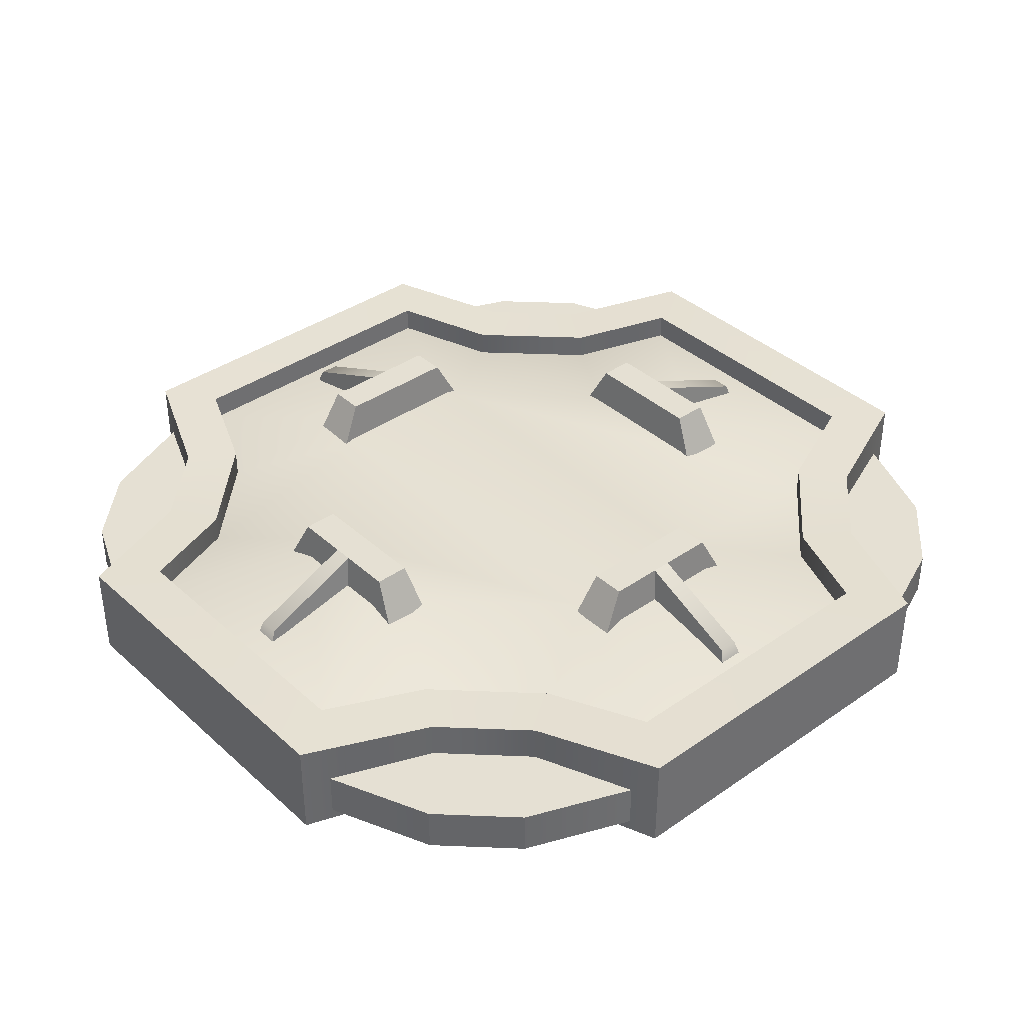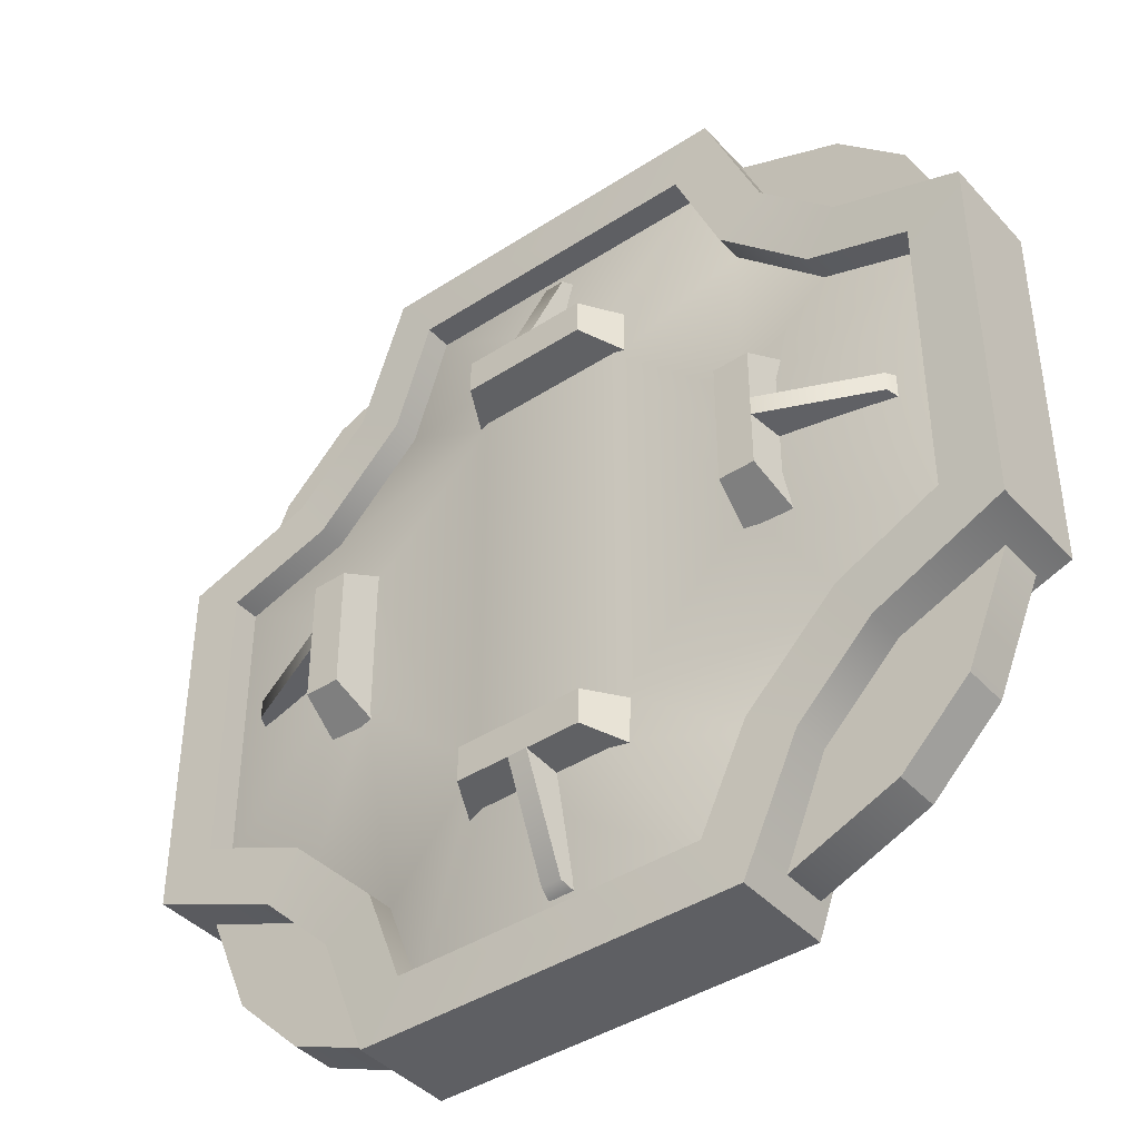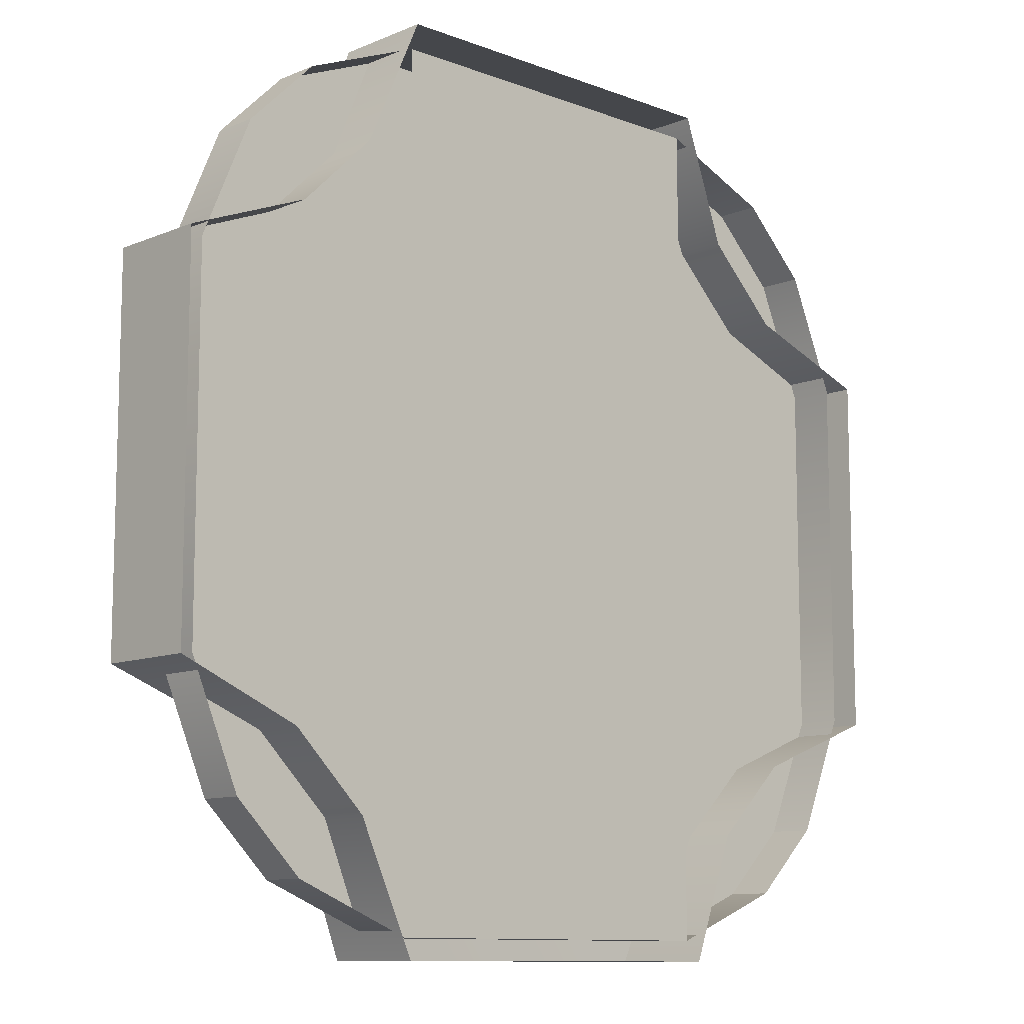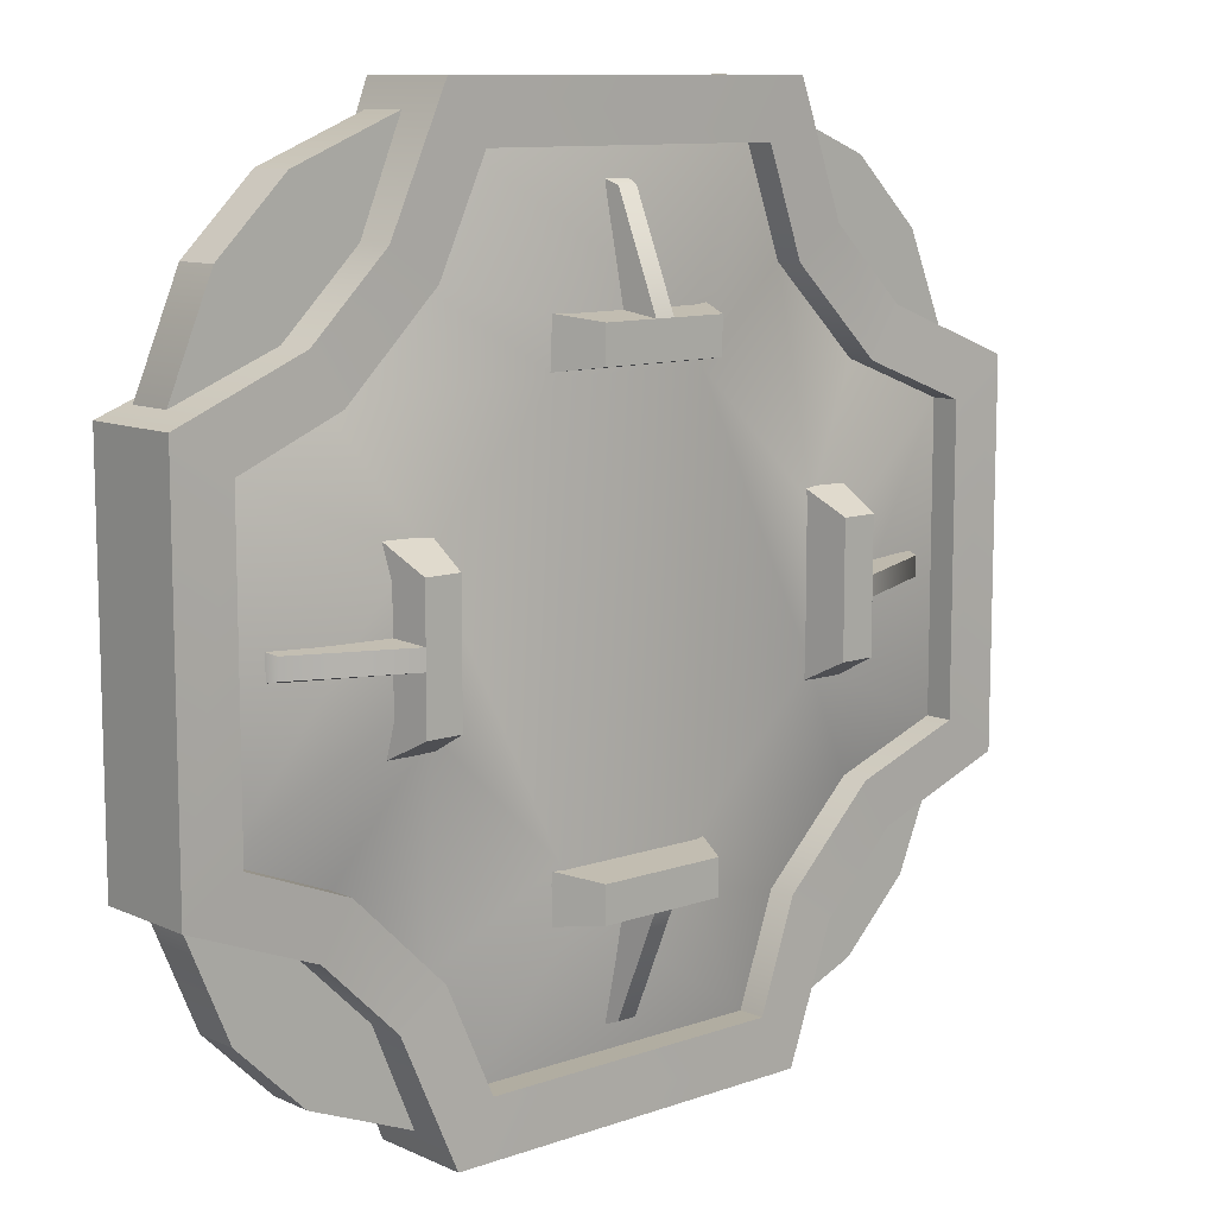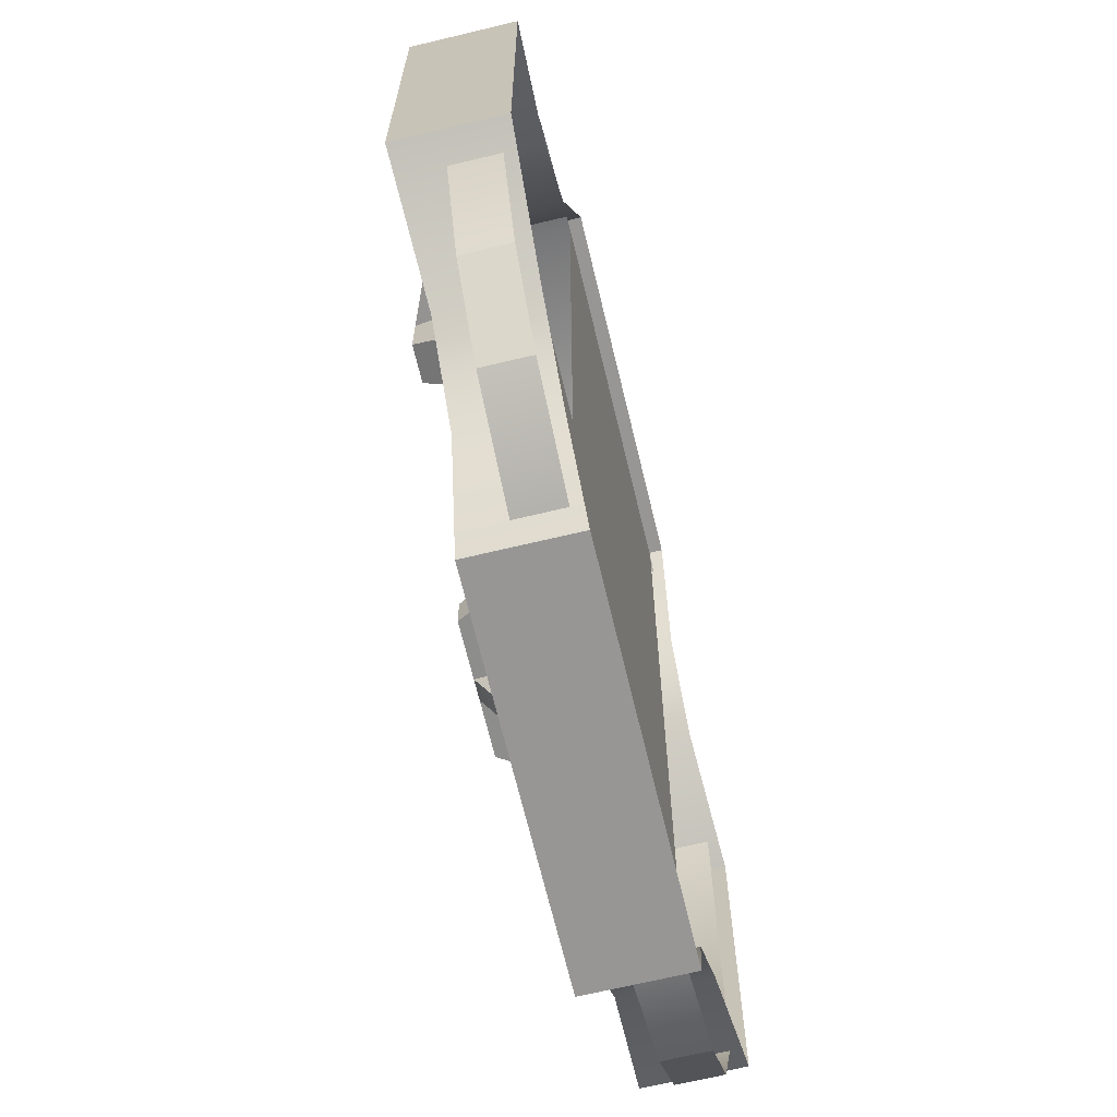
<metadata>
{"format":"obj","ext":"obj","renderer":"f3d","projection":"perspective","resolution":1024,"background":"white","views":[{"elev":38.2,"azim":-41.4,"up":"+Y"},{"elev":-41.5,"azim":-141.8,"up":"+Z"},{"elev":-10.5,"azim":-43.7,"up":"+Z"},{"elev":10.4,"azim":138.5,"up":"+Z"},{"elev":-67.8,"azim":-76.5,"up":"+Z"}]}
</metadata>
<code>
o wgg8
v -0.3628 -0.05163 0.835
v -0.8538 -0.05163 0.3548
v -0.3628 0.1421 0.835
v -0.8538 0.1421 0.3548
v 0.3628 0.1421 0.835
v 0.8538 0.1421 0.3548
v 0.3628 -0.05163 0.835
v 0.8538 -0.05163 0.3548
v -0.8538 -0.05163 -0.3548
v -0.3628 -0.05163 -0.835
v -0.8538 0.1421 -0.3548
v -0.3628 0.1421 -0.835
v 0.3628 0.1421 -0.835
v 0.8538 0.1421 -0.3548
v 0.3628 -0.05163 -0.835
v 0.8538 -0.05163 -0.3548
v 0.4633 0.1305 -0.5939
v 0.6073 0.1305 -0.4531
v -0.6073 0.1305 -0.4531
v -0.4633 0.1305 -0.5939
v -0.6073 -0.04 0.4531
v -0.4633 -0.04 0.5939
v 0.6073 -0.04 -0.4531
v 0.4633 -0.04 -0.5939
v 0.4633 -0.04 0.5939
v 0.6073 -0.04 0.4531
v -0.4633 -0.04 -0.5939
v -0.6073 -0.04 -0.4531
v -0.4633 0.1305 0.5939
v -0.6073 0.1305 0.4531
v 0.6073 0.1305 0.4531
v 0.4633 0.1305 0.5939
v -0.2921 0.1421 0.7288
v 0.2921 0.1421 0.7288
v 0.3737 0.1305 0.5332
v 0.5483 0.1305 0.3624
v 0.7476 0.1421 0.2829
v 0.7476 0.1421 -0.2829
v 0.5483 0.1305 -0.3624
v 0.3737 0.1305 -0.5332
v 0.2921 0.1421 -0.7288
v -0.2921 0.1421 -0.7288
v -0.3737 0.1305 -0.5332
v -0.5483 0.1305 -0.3624
v -0.7476 0.1421 -0.2829
v -0.7476 0.1421 0.2829
v -0.5483 0.1305 0.3624
v -0.3737 0.1305 0.5332
v -0.2921 0.09021 0.7288
v 0.2921 0.09021 0.7288
v 0.3737 0.07859 0.5332
v 0.5483 0.07859 0.3624
v 0.7476 0.09021 0.2829
v 0.7476 0.09021 -0.2829
v 0.5483 0.07859 -0.3624
v 0.3737 0.07859 -0.5332
v 0.2921 0.09021 -0.7288
v -0.2921 0.09021 -0.7288
v -0.3737 0.07859 -0.5332
v -0.5483 0.07859 -0.3624
v -0.7476 0.09021 -0.2829
v -0.7476 0.09021 0.2829
v -0.5483 0.07859 0.3624
v -0.3737 0.07859 0.5332
v -0.1152 0.1472 0.4634
v 0.1152 0.1472 0.4634
v 0.1495 0.1356 0.3812
v 0.4007 0.1356 0.1355
v 0.4822 0.1472 0.103
v 0.4822 0.1472 -0.103
v 0.4007 0.1356 -0.1355
v 0.1495 0.1356 -0.3812
v 0.1152 0.1472 -0.4634
v -0.1152 0.1472 -0.4634
v -0.1495 0.1356 -0.3812
v -0.4007 0.1356 -0.1355
v -0.4822 0.1472 -0.103
v -0.4822 0.1472 0.103
v -0.4007 0.1356 0.1355
v -0.1495 0.1356 0.3812
v -0.1693 0.1189 -0.3907
v -0.1212 0.2129 -0.4041
v 0.1212 0.2129 -0.4041
v 0.1693 0.1189 -0.3907
v -0.1693 0.1189 -0.4847
v -0.1212 0.2129 -0.4714
v 0.1212 0.2129 -0.4714
v 0.1693 0.1189 -0.4847
v -0.02607 0.1189 -0.4847
v 0.02607 0.1189 -0.4847
v -0.01867 0.2129 -0.4714
v 0.01867 0.2129 -0.4714
v 0.01867 0.1258 -0.671
v 0.02607 0.09113 -0.6844
v -0.02607 0.09113 -0.6844
v -0.01867 0.1258 -0.671
v 0.3893 0.1189 -0.1707
v 0.4027 0.2129 -0.1226
v 0.4027 0.2129 0.1198
v 0.3893 0.1189 0.1679
v 0.4833 0.1189 -0.1707
v 0.47 0.2129 -0.1226
v 0.47 0.2129 0.1198
v 0.4833 0.1189 0.1679
v 0.4833 0.1189 -0.02744
v 0.4833 0.1189 0.0247
v 0.47 0.2129 -0.02004
v 0.47 0.2129 0.01729
v 0.6696 0.1258 0.01729
v 0.683 0.09113 0.0247
v 0.683 0.09113 -0.02744
v 0.6696 0.1258 -0.02004
v -0.3893 0.1189 -0.1707
v -0.4027 0.2129 -0.1226
v -0.4027 0.2129 0.1198
v -0.3893 0.1189 0.1679
v -0.4833 0.1189 -0.1707
v -0.47 0.2129 -0.1226
v -0.47 0.2129 0.1198
v -0.4833 0.1189 0.1679
v -0.4833 0.1189 -0.02744
v -0.4833 0.1189 0.0247
v -0.47 0.2129 -0.02004
v -0.47 0.2129 0.01729
v -0.6696 0.1258 0.01729
v -0.683 0.09113 0.0247
v -0.683 0.09113 -0.02744
v -0.6696 0.1258 -0.02004
v -0.1693 0.1189 0.388
v -0.1212 0.2129 0.4013
v 0.1212 0.2129 0.4013
v 0.1693 0.1189 0.388
v -0.1693 0.1189 0.482
v -0.1212 0.2129 0.4686
v 0.1212 0.2129 0.4686
v 0.1693 0.1189 0.482
v -0.02607 0.1189 0.482
v 0.02607 0.1189 0.482
v -0.01867 0.2129 0.4686
v 0.01867 0.2129 0.4686
v 0.01867 0.1258 0.6683
v 0.02607 0.09113 0.6816
v -0.02607 0.09113 0.6816
v -0.01867 0.1258 0.6683
v -0.3556 -0.02774 0.7962
v -0.5869 -0.02774 0.7024
v -0.8141 -0.02774 0.3478
v -0.7183 -0.02774 0.574
v -0.3556 0.05906 0.7962
v -0.5869 0.05906 0.7024
v -0.7183 0.05906 0.574
v -0.8141 0.05906 0.3478
v 0.3556 0.05906 0.7962
v 0.5869 0.05906 0.7024
v 0.8141 0.05906 0.3478
v 0.7183 0.05906 0.574
v 0.3556 -0.02774 0.7962
v 0.5869 -0.02774 0.7024
v 0.7183 -0.02774 0.574
v 0.8141 -0.02774 0.3478
v -0.8141 -0.02774 -0.3478
v -0.7183 -0.02774 -0.574
v -0.3556 -0.02774 -0.7962
v -0.5869 -0.02774 -0.7024
v -0.8141 0.05906 -0.3478
v -0.7183 0.05906 -0.574
v -0.5869 0.05906 -0.7024
v -0.3556 0.05906 -0.7962
v 0.3556 0.05906 -0.7962
v 0.5869 0.05906 -0.7024
v 0.7183 0.05906 -0.574
v 0.8141 0.05906 -0.3478
v 0.3556 -0.02774 -0.7962
v 0.5869 -0.02774 -0.7024
v 0.8141 -0.02774 -0.3478
v 0.7183 -0.02774 -0.574
g wgg8_default
f 2 4 11 9
f 3 33 48 29
f 4 46 45 11
f 5 34 33 3
f 6 8 16 14
f 6 31 26 8
f 6 37 36 31
f 7 5 3 1
f 10 12 13 15
f 11 45 44 19
f 12 42 41 13
f 13 41 40 17
f 14 38 37 6
f 17 24 15 13
f 17 40 39 18
f 18 23 24 17
f 18 39 38 14
f 19 28 9 11
f 19 44 43 20
f 20 27 28 19
f 20 43 42 12
f 21 30 4 2
f 22 29 30 21
f 23 18 14 16
f 25 32 5 7
f 26 31 32 25
f 27 20 12 10
f 29 22 1 3
f 29 48 47 30
f 30 47 46 4
f 31 36 35 32
f 32 35 34 5
f 33 49 64 48
f 34 50 49 33
f 35 51 50 34
f 36 52 51 35
f 37 53 52 36
f 38 54 53 37
f 39 55 54 38
f 40 56 55 39
f 41 57 56 40
f 42 58 57 41
f 43 59 58 42
f 44 60 59 43
f 45 61 60 44
f 46 62 61 45
f 47 63 62 46
f 48 64 63 47
f 49 65 80 64
f 50 66 65 49
f 51 67 66 50
f 52 68 67 51
f 53 69 68 52
f 54 70 69 53
f 55 71 70 54
f 56 72 71 55
f 57 73 72 56
f 58 74 73 57
f 59 75 74 58
f 60 76 75 59
f 61 77 76 60
f 62 78 77 61
f 63 79 78 62
f 64 80 79 63
f 66 67 80 65
f 68 71 72 67
f 69 70 71 68
f 72 75 80 67
f 73 74 75 72
f 76 79 80 75
f 77 78 79 76
f 81 84 83 82
f 82 86 85 81
f 83 87 92 91 86 82
f 84 88 87 83
f 86 91 89 85
f 88 90 92 87
f 90 94 93 92
f 91 96 95 89
f 92 93 96 91
f 94 95 96 93
f 97 100 99 98
f 98 102 101 97
f 99 103 108 107 102 98
f 100 104 103 99
f 102 107 105 101
f 104 106 108 103
f 106 110 109 108
f 107 112 111 105
f 108 109 112 107
f 110 111 112 109
f 113 117 118 114
f 114 115 116 113
f 114 118 123 124 119 115
f 115 119 120 116
f 117 121 123 118
f 119 124 122 120
f 121 127 128 123
f 123 128 125 124
f 124 125 126 122
f 125 128 127 126
f 129 133 134 130
f 130 131 132 129
f 130 134 139 140 135 131
f 131 135 136 132
f 133 137 139 134
f 135 140 138 136
f 137 143 144 139
f 139 144 141 140
f 140 141 142 138
f 141 144 143 142
f 145 163 173 157
f 146 150 151 148
f 147 152 165 161
f 148 151 152 147
f 150 146 145 149
f 150 152 151
f 152 150 149 165
f 153 169 168 149
f 154 155 169 153
f 154 158 159 156
f 155 160 175 172
f 156 155 154
f 156 159 160 155
f 157 153 149 145
f 158 154 153 157
f 162 166 167 164
f 163 164 167 168
f 163 168 169 173
f 166 162 161 165
f 166 165 167
f 167 165 149 168
f 169 170 174 173
f 170 172 171
f 171 176 174 170
f 172 170 169 155
f 172 175 176 171

</code>
